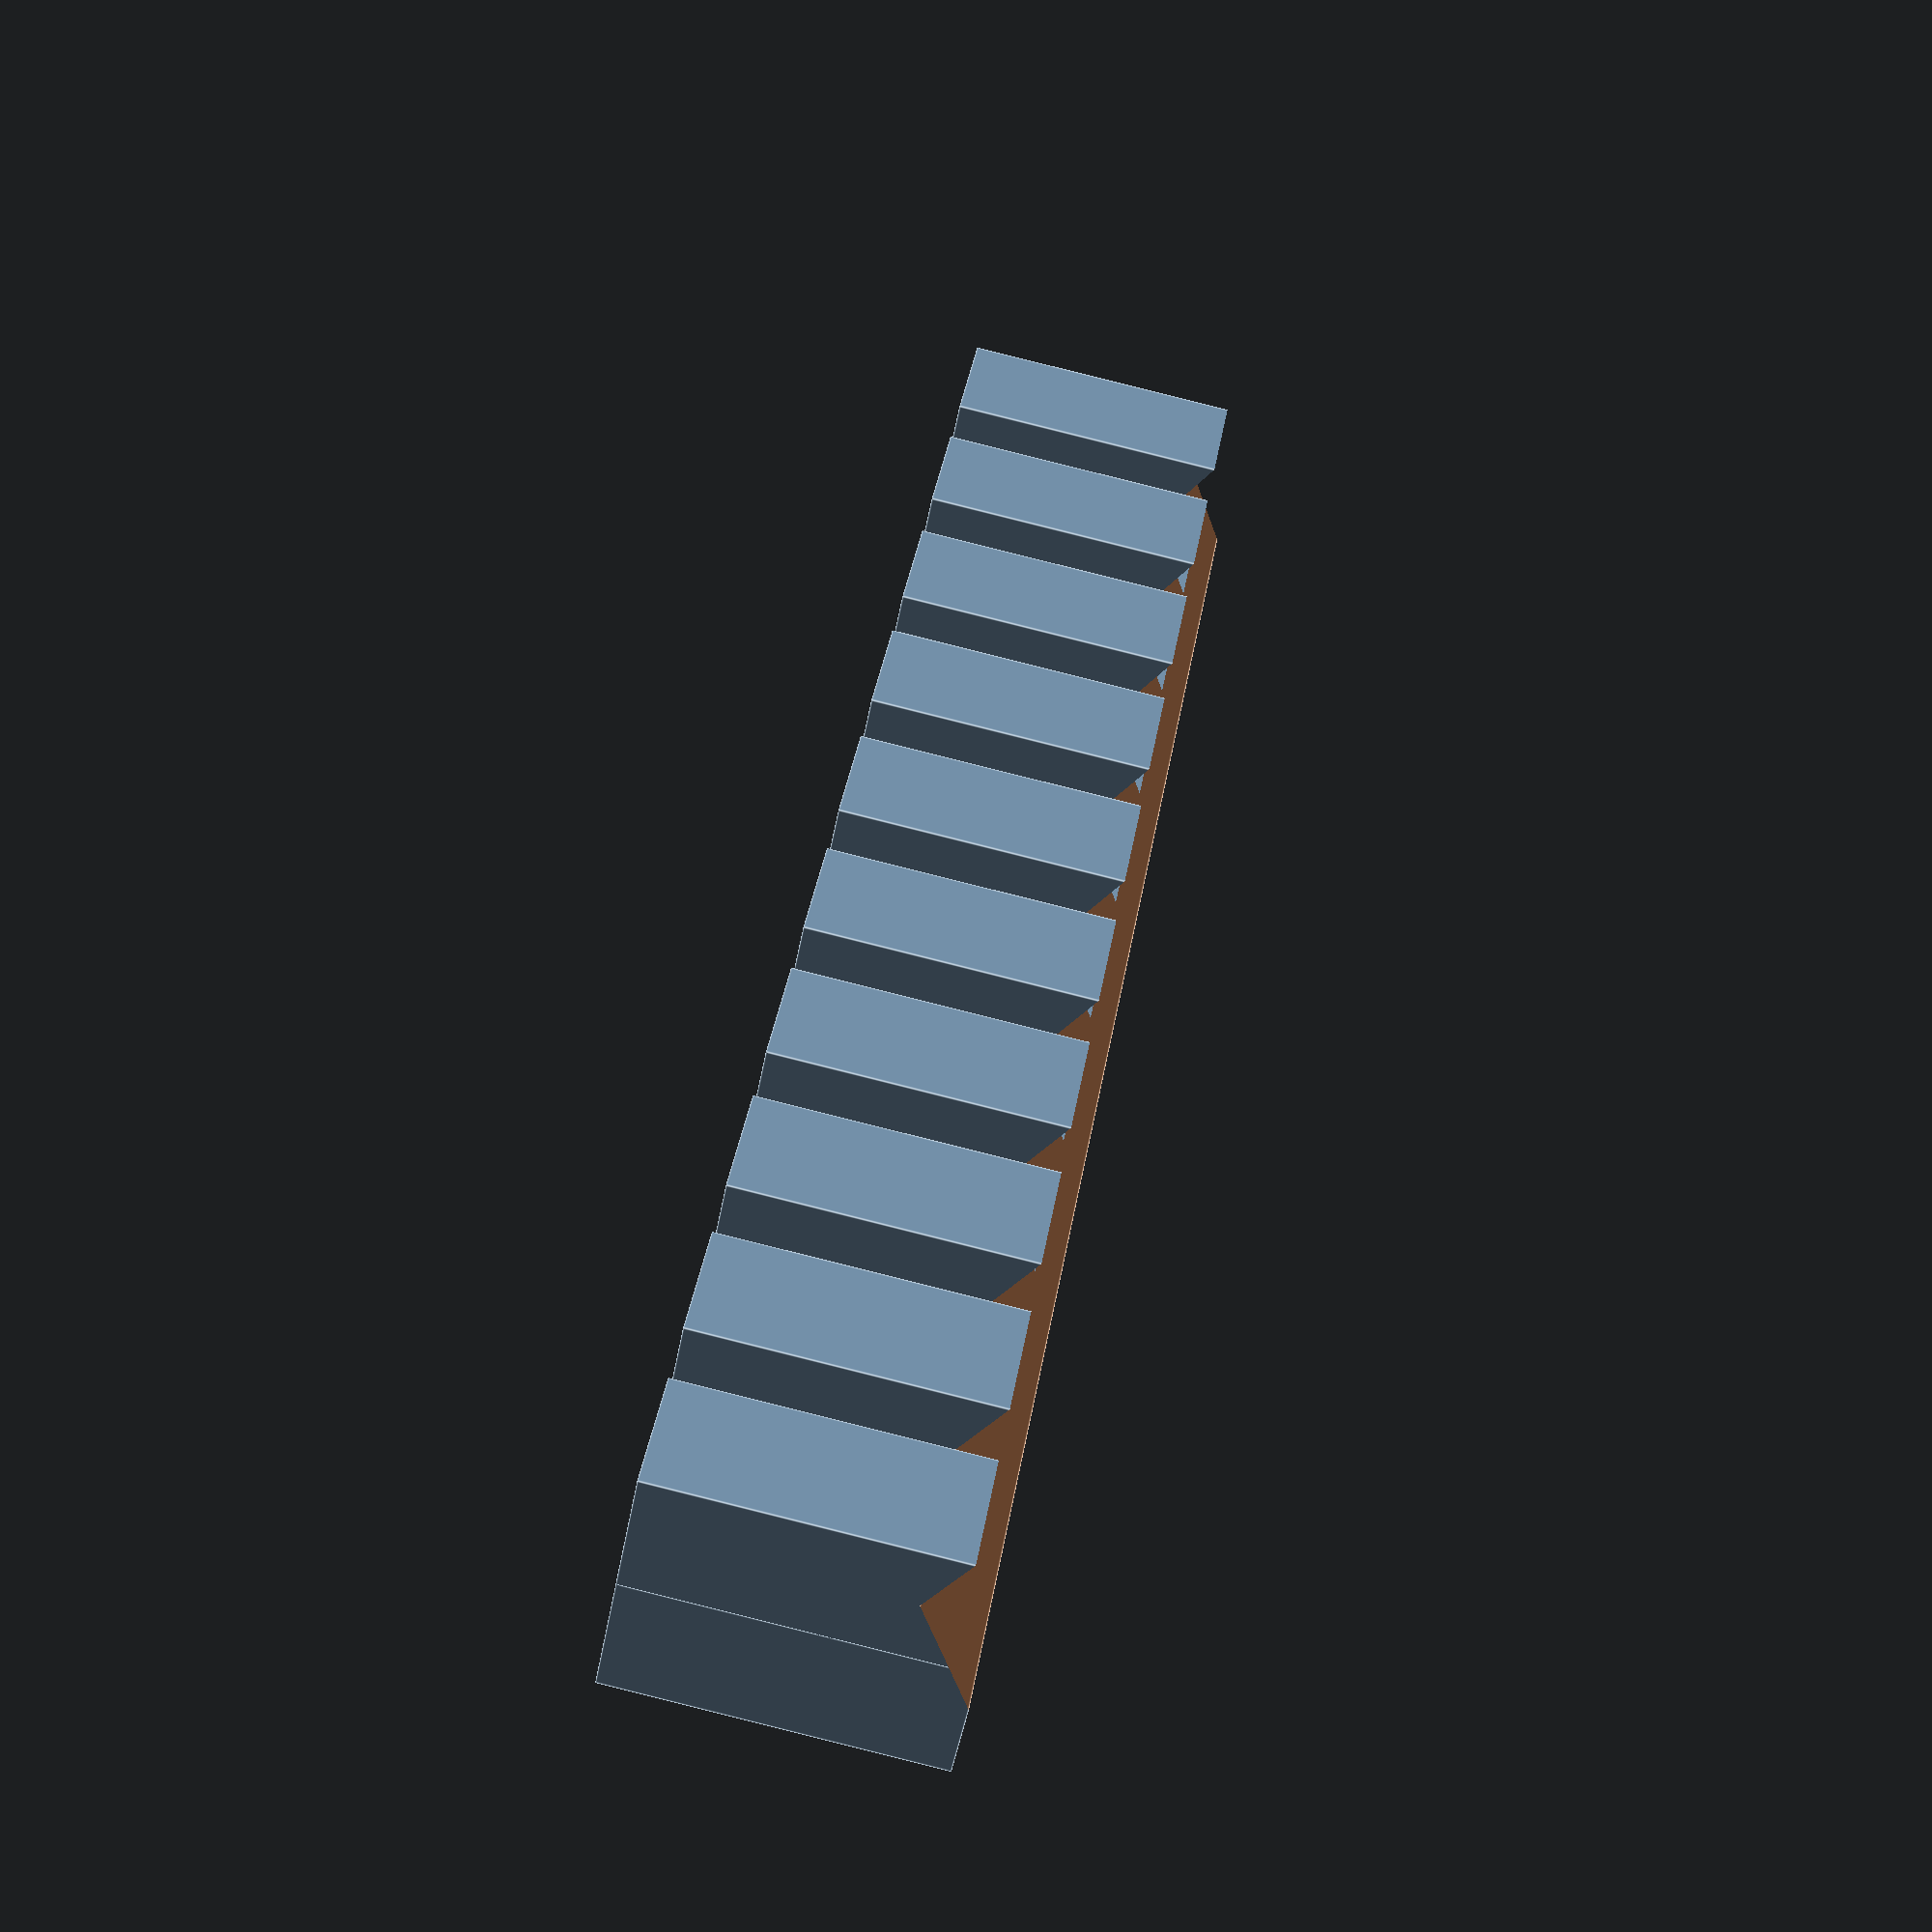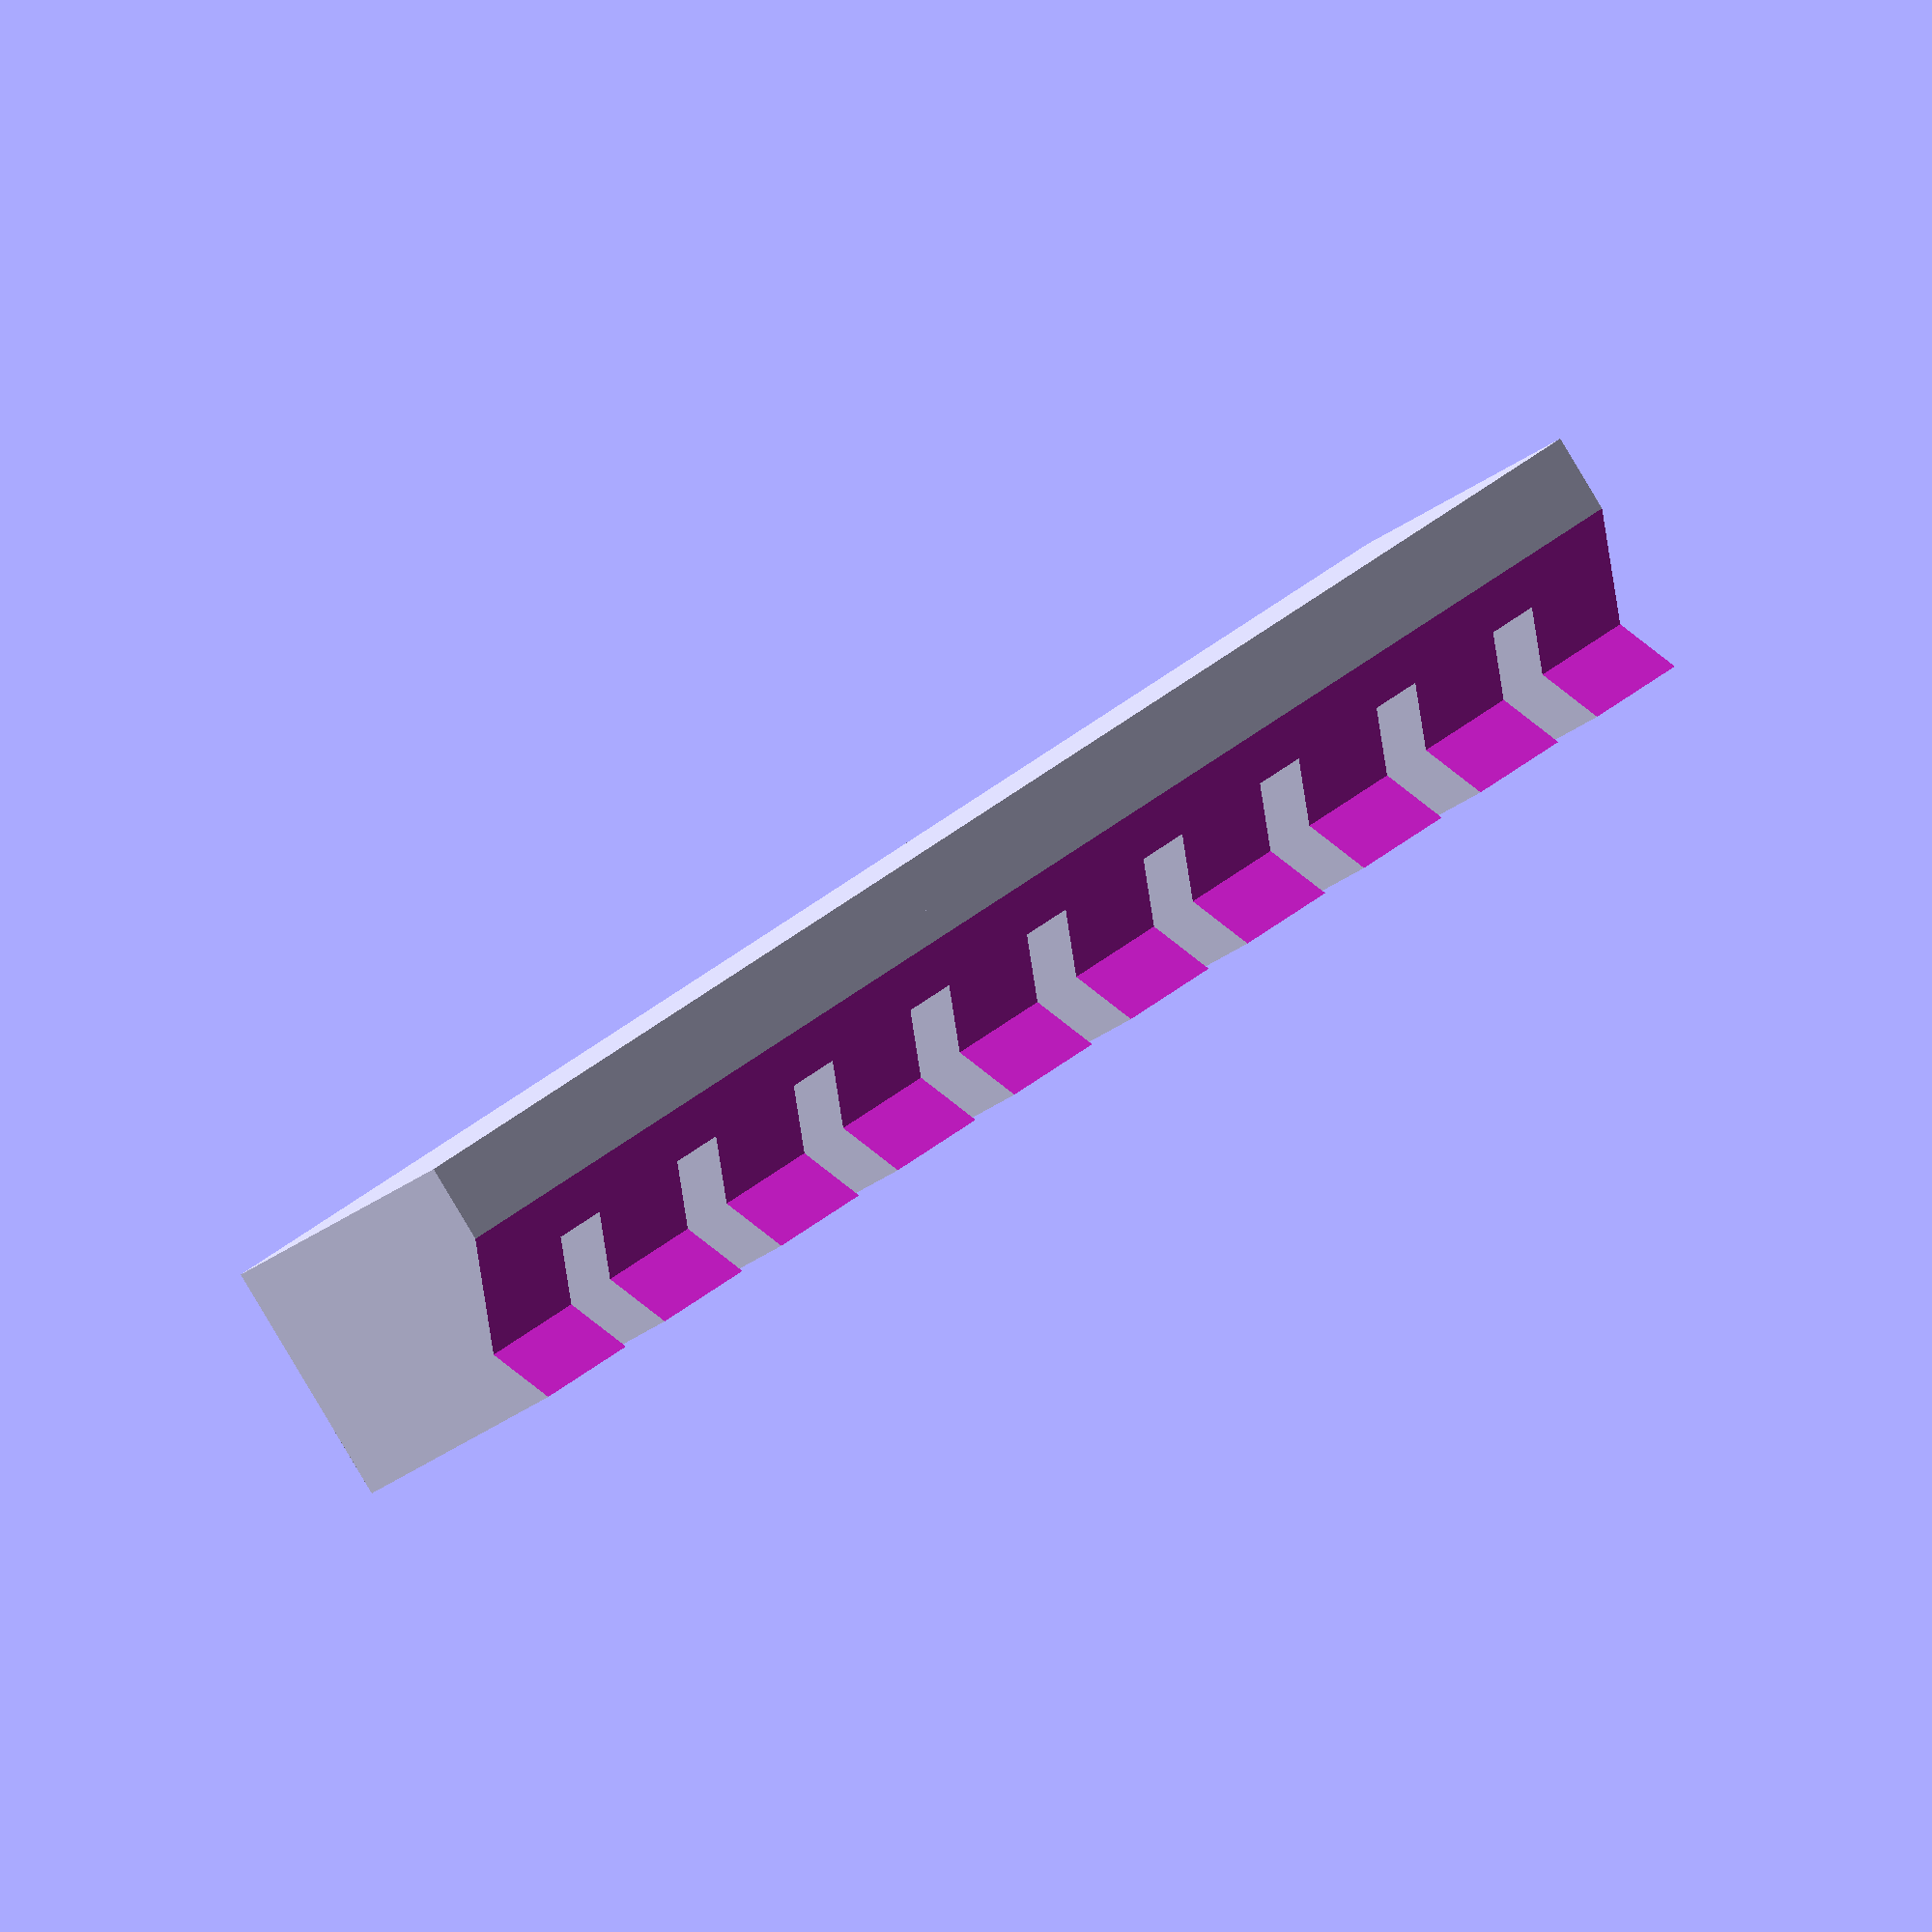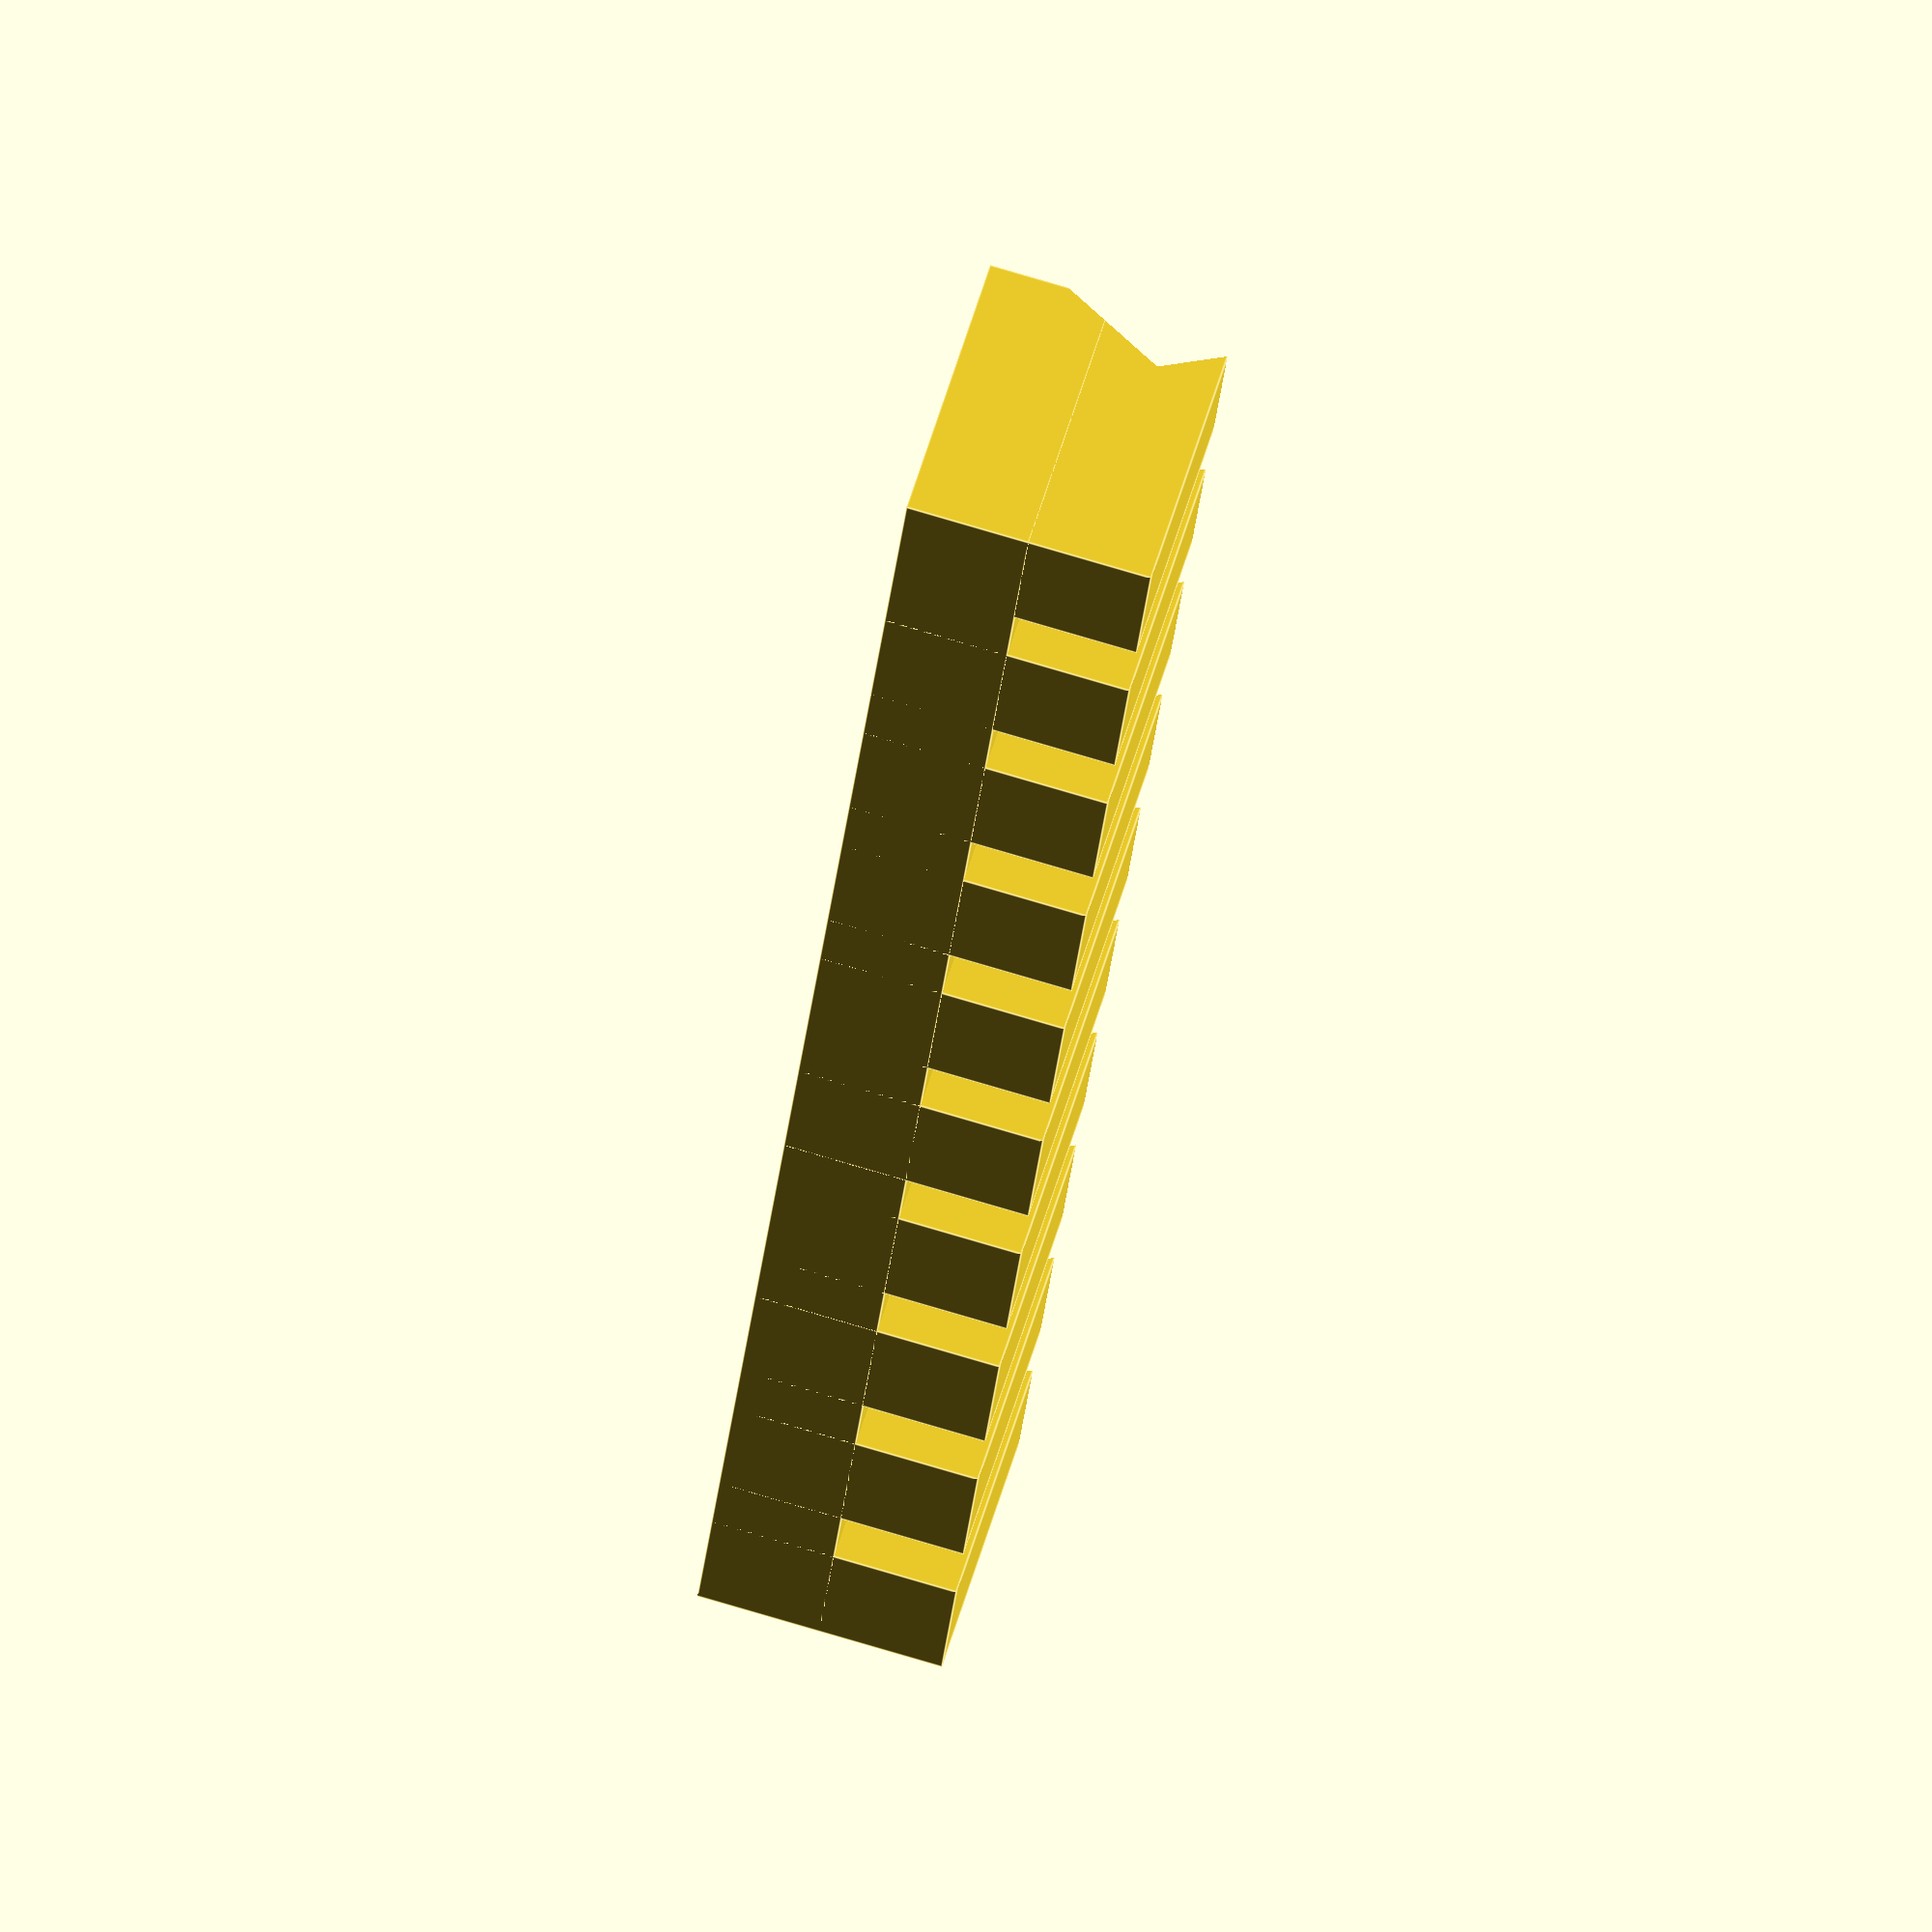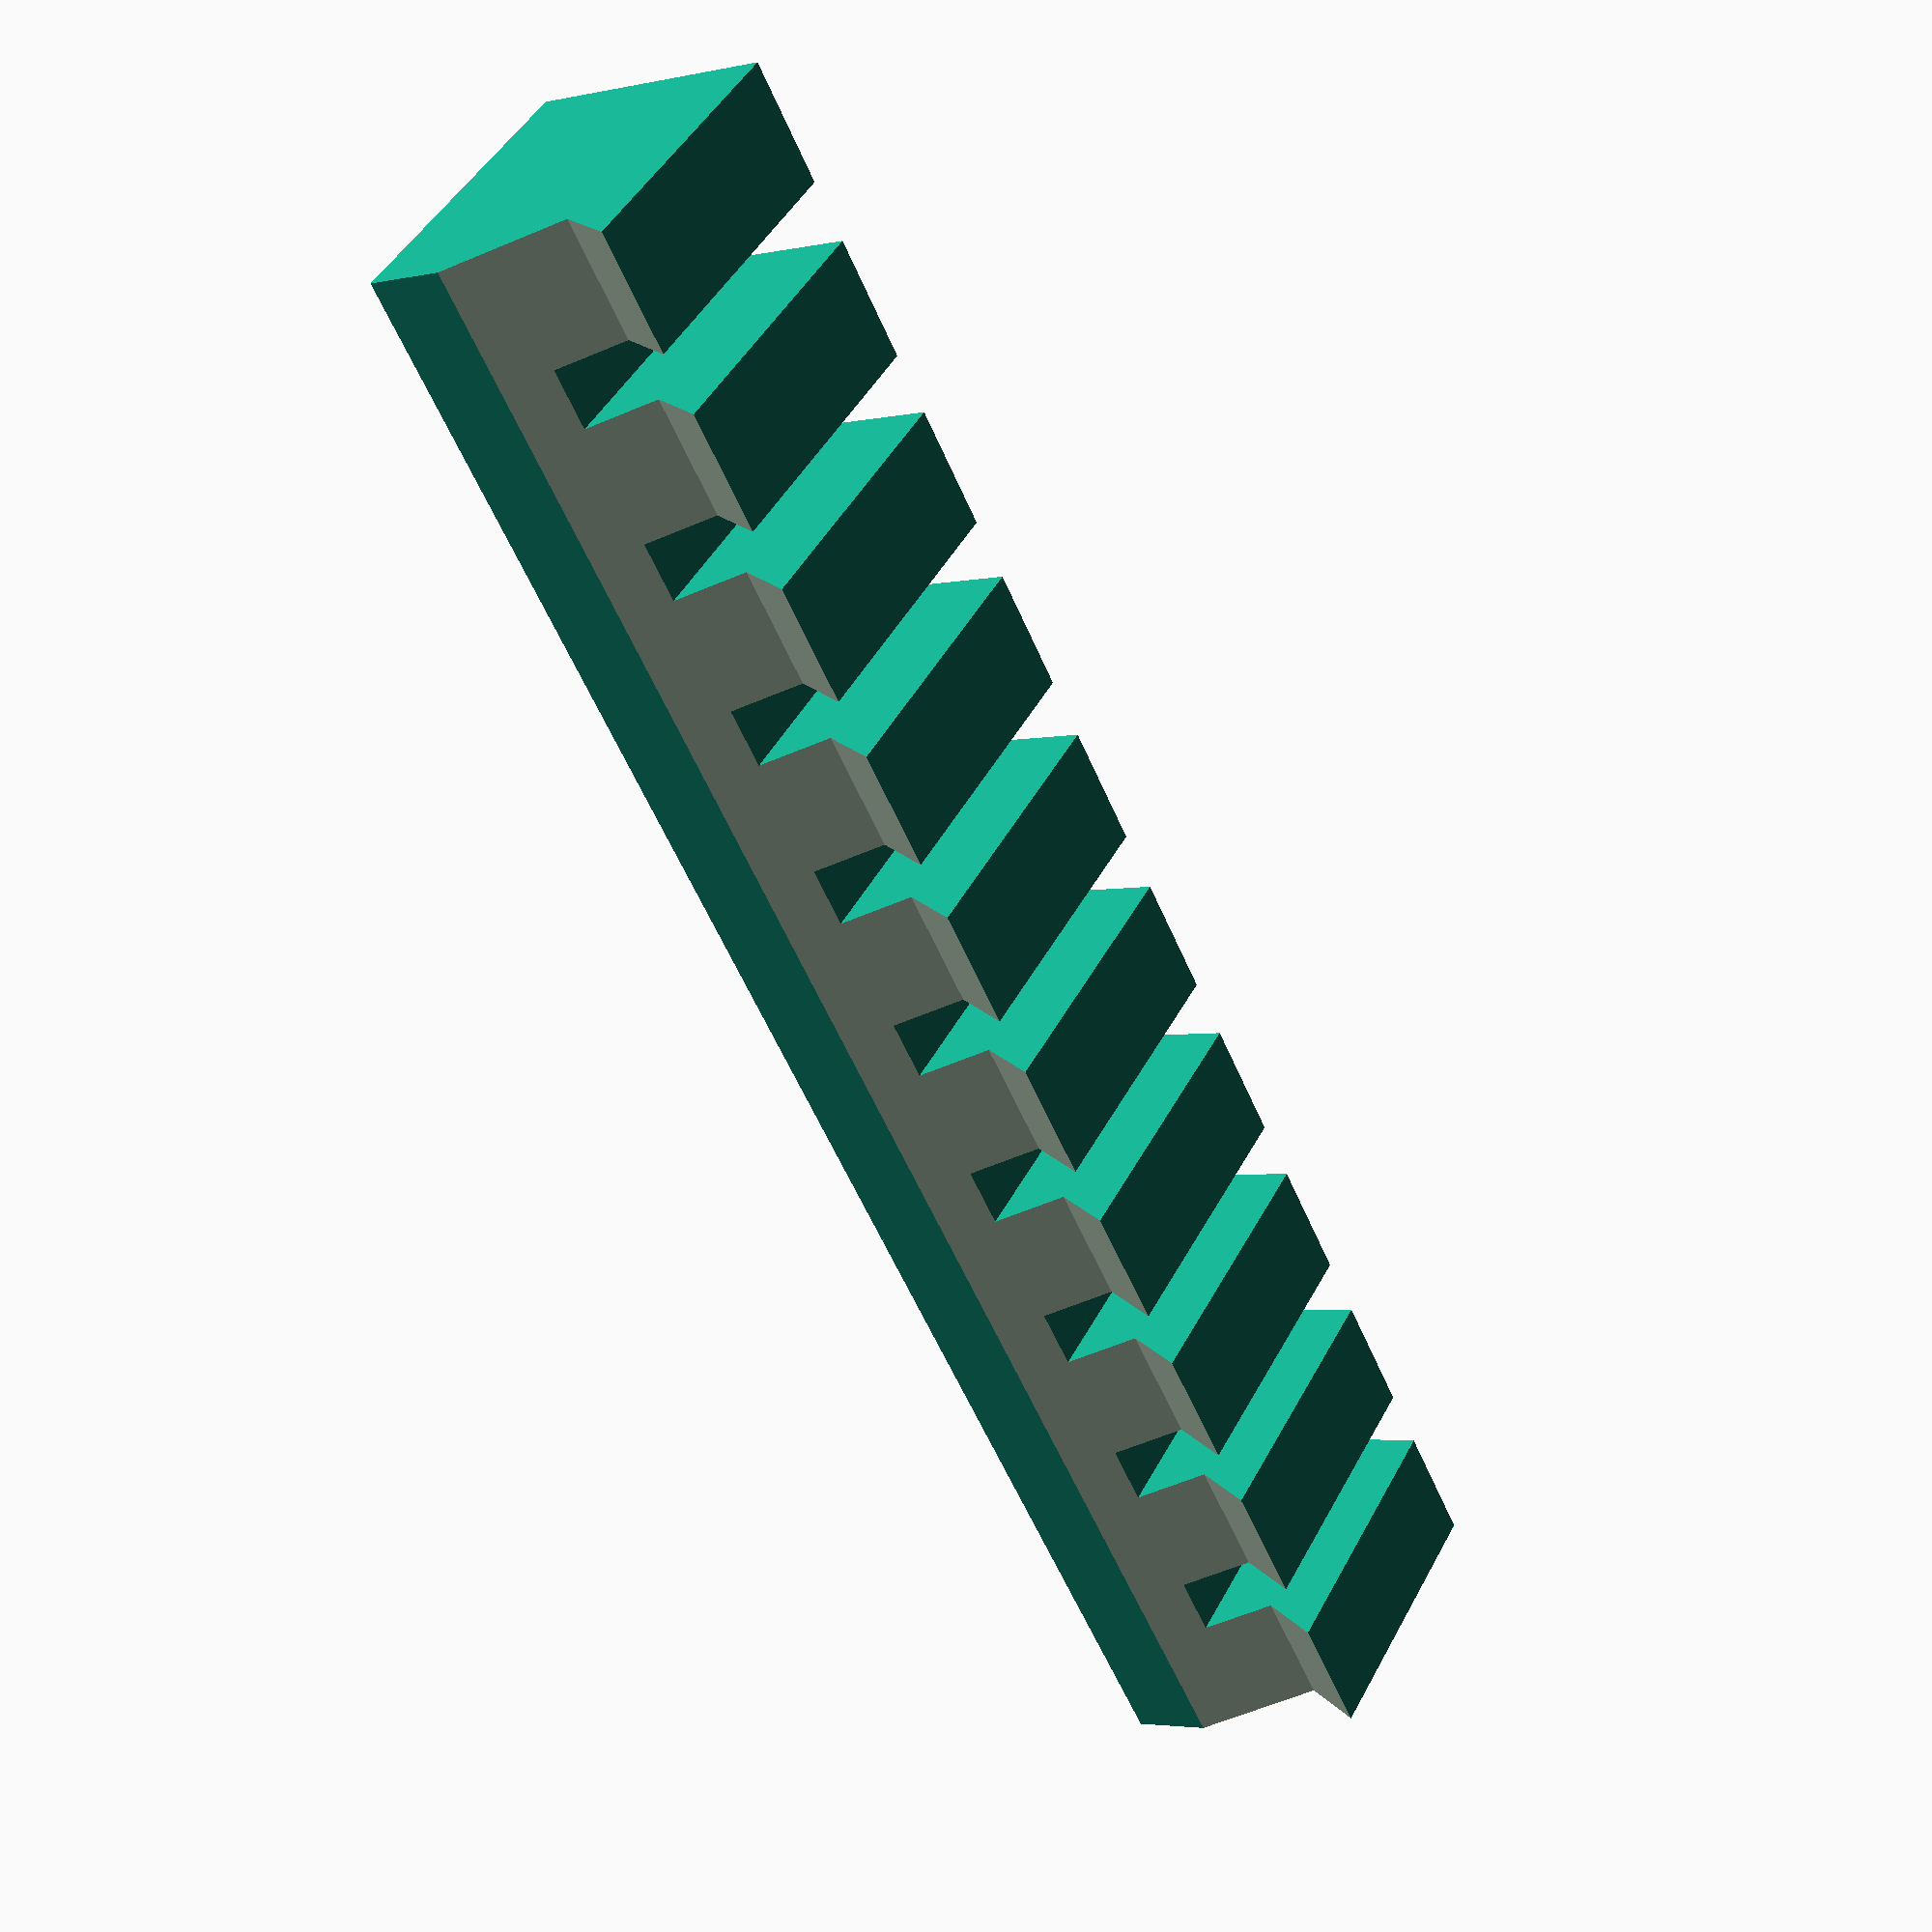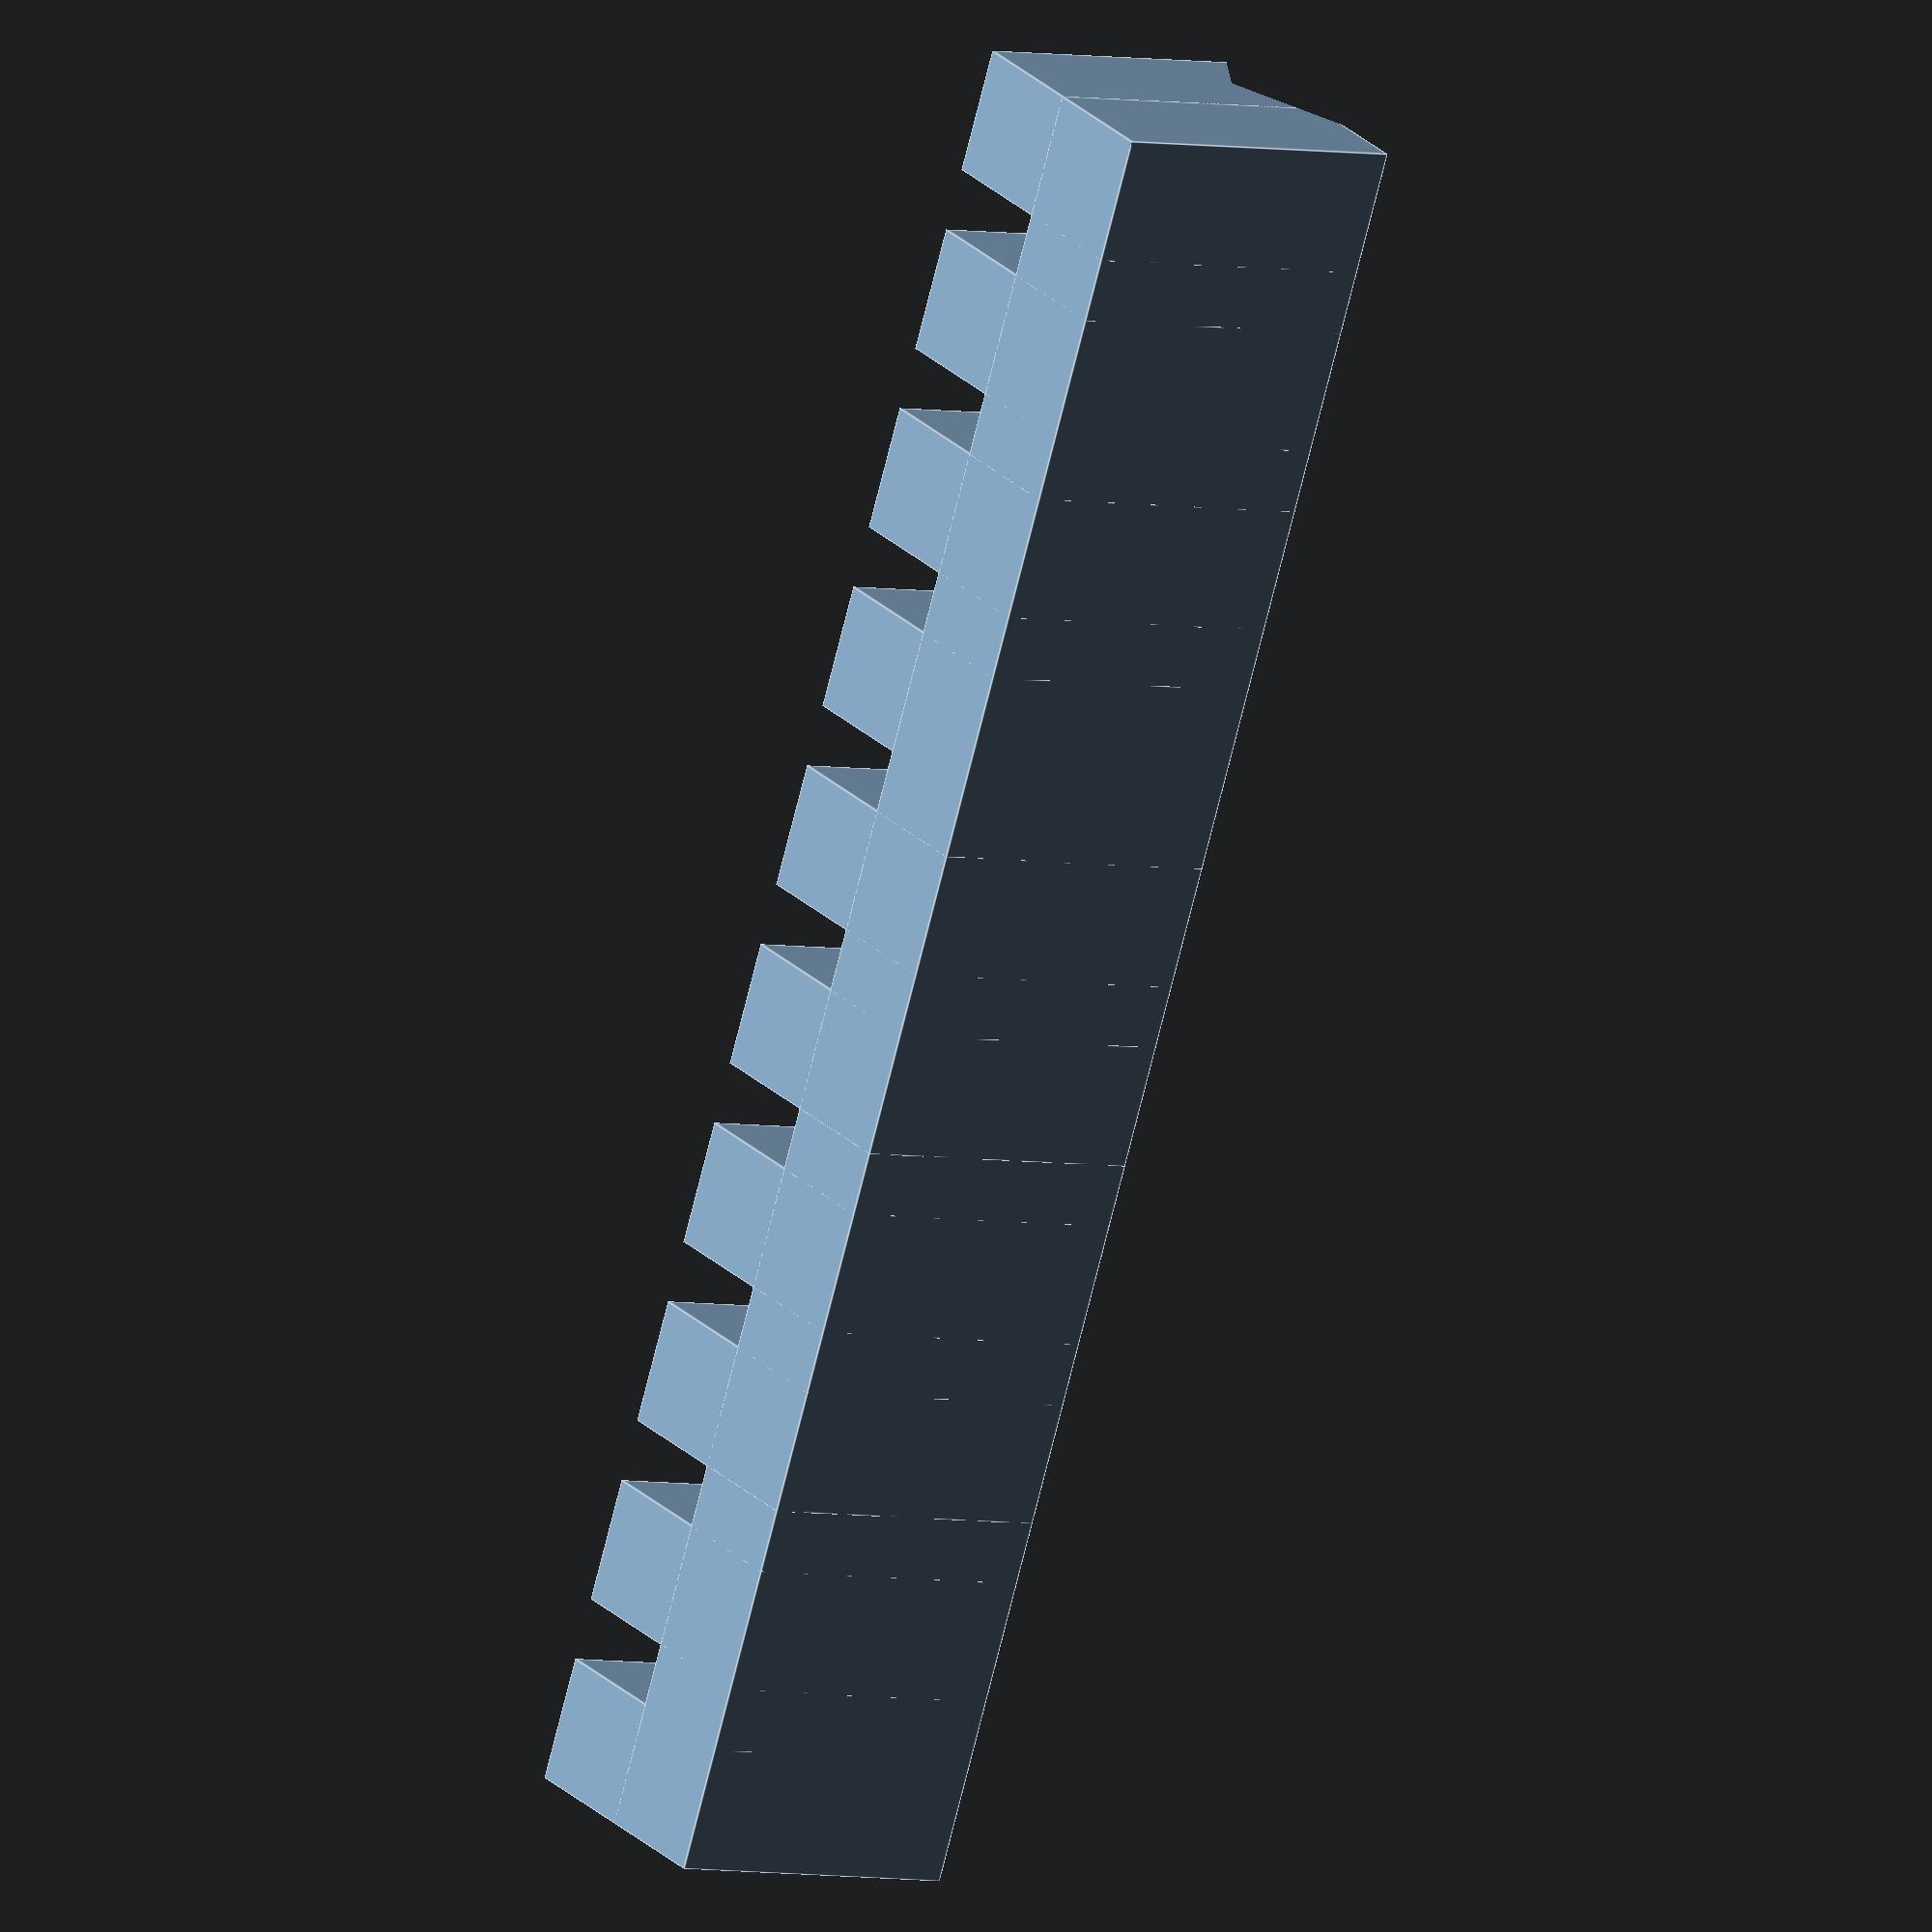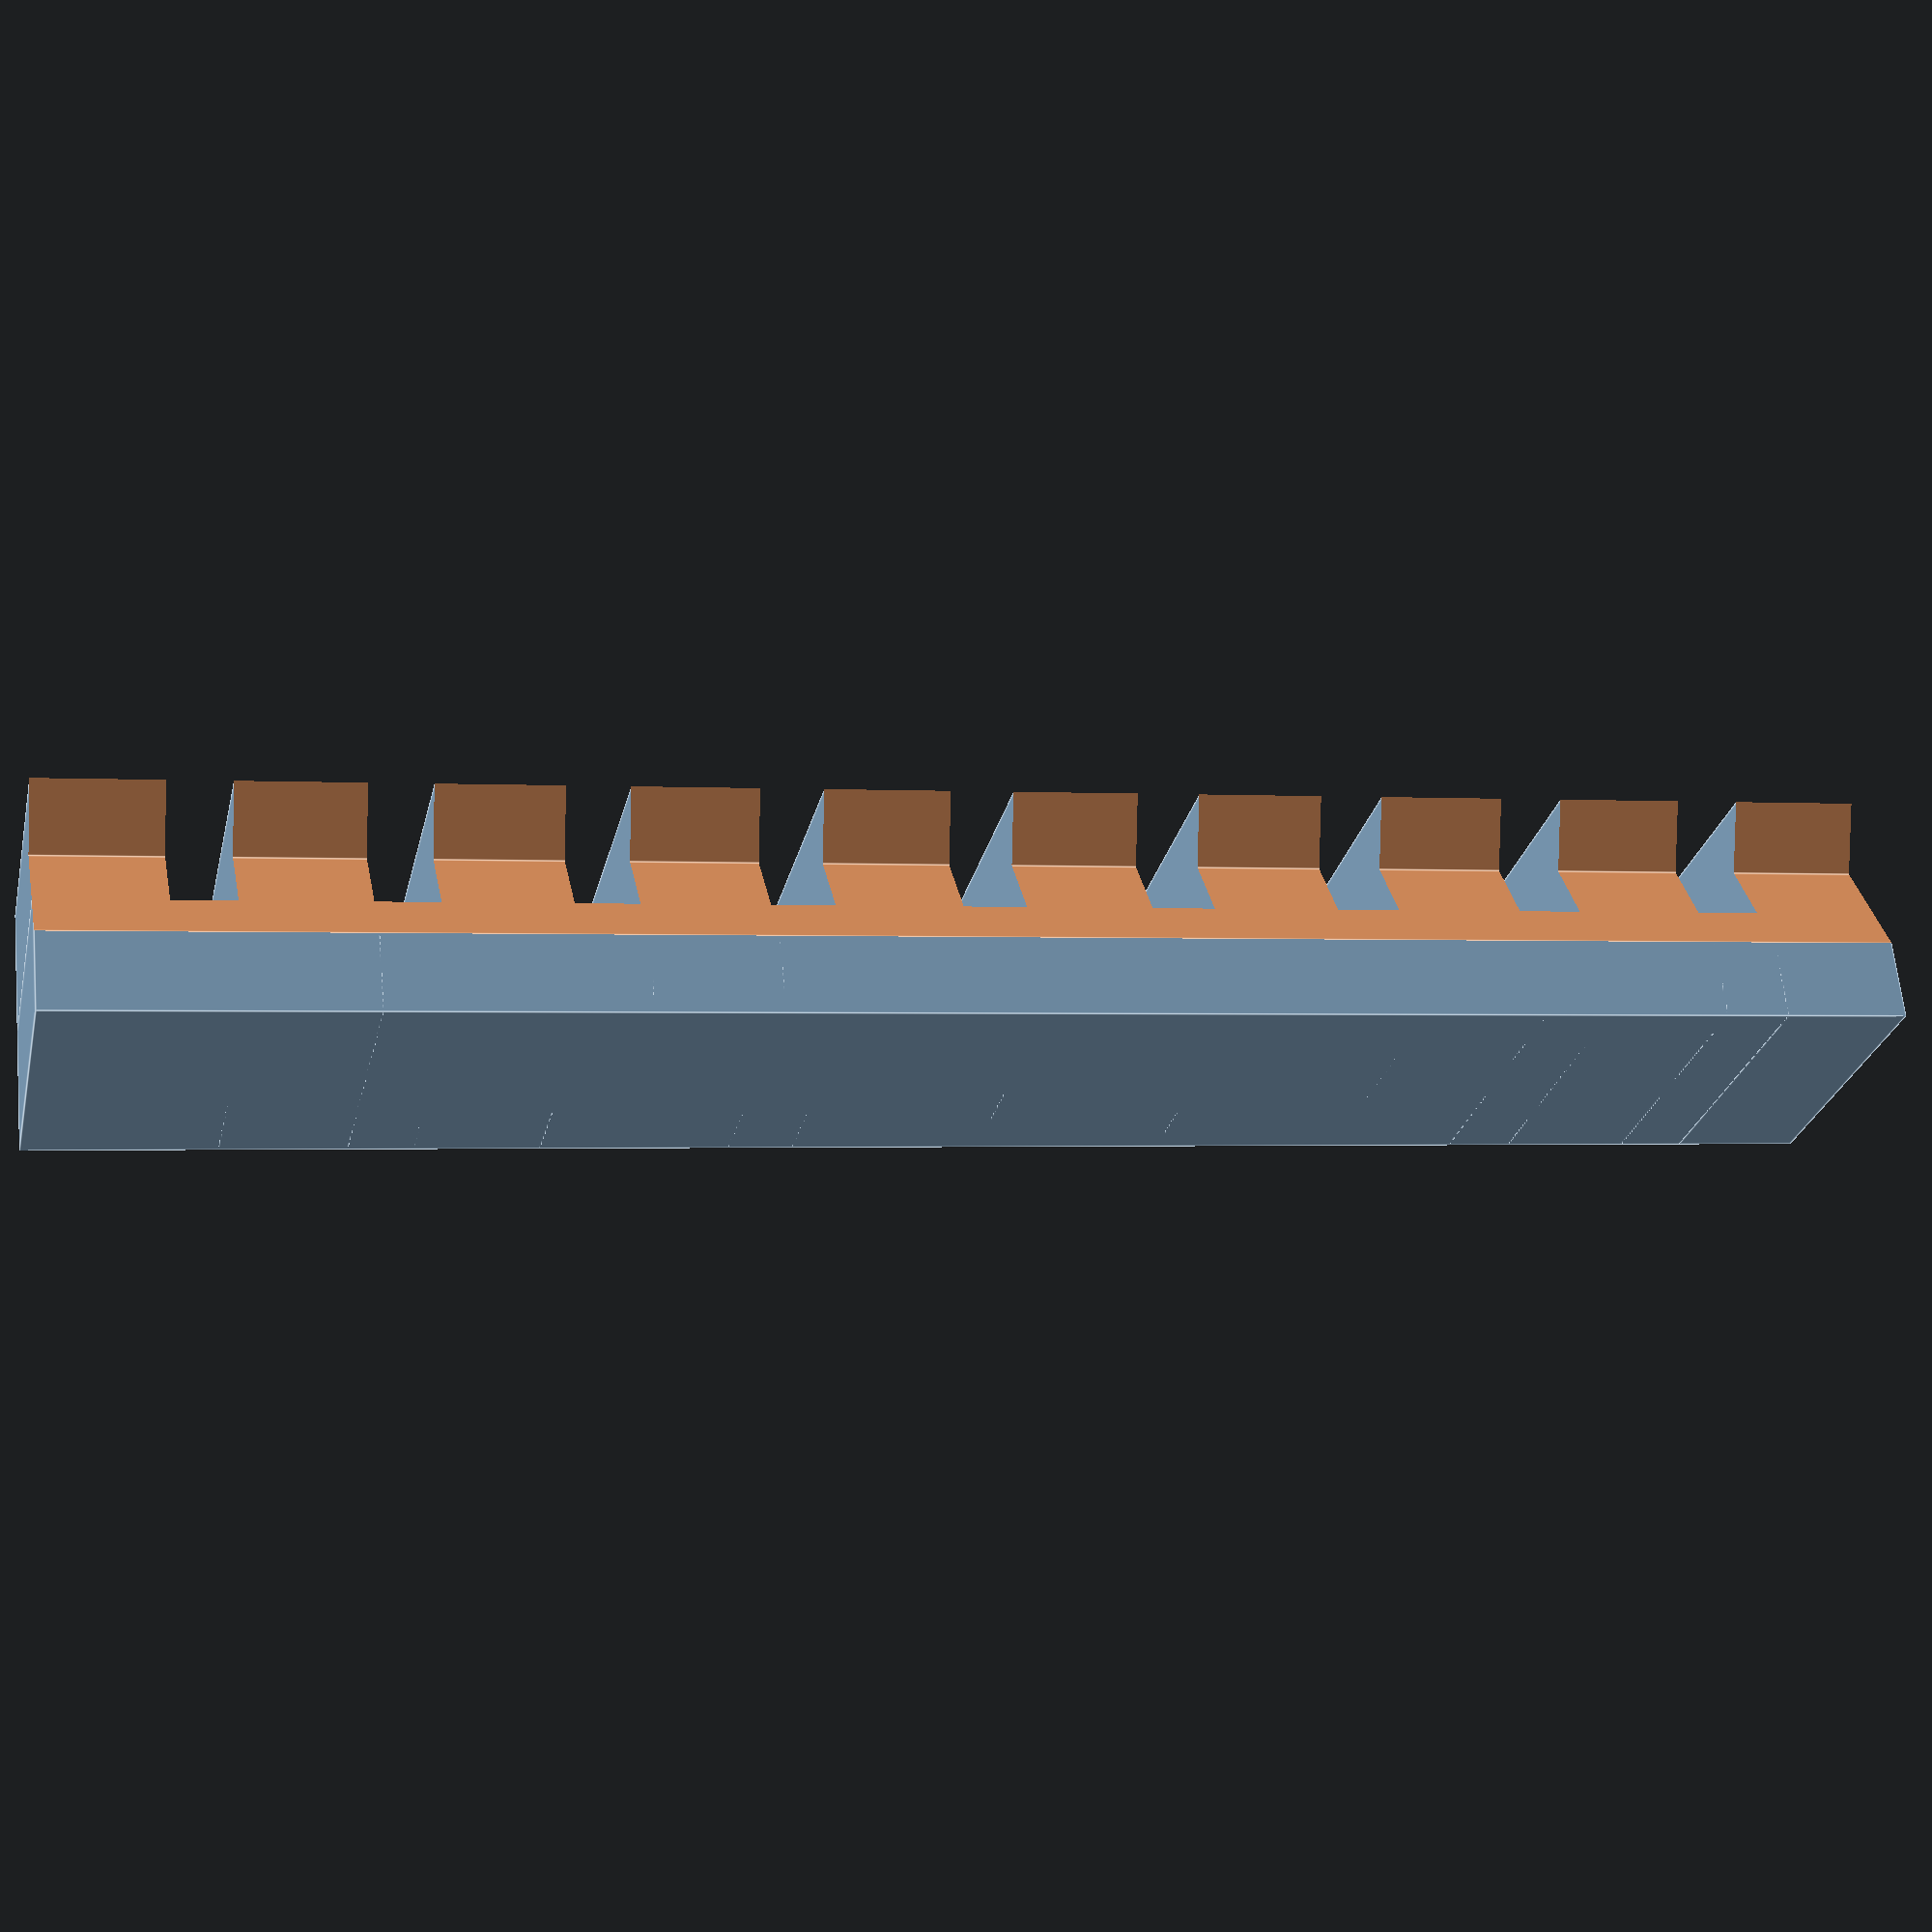
<openscad>
TOOTH_WIDTH = 2;
TOOTH_DEPTH = 4;
BAR_DEPTH = 1;
TOOTH_SPACING = 1;
TEETH = 10 ;
H = 4;
L = TOOTH_WIDTH * TEETH + TOOTH_SPACING * TEETH - 1;

difference() {
  union() {
    for (i = [0 : 1 : TEETH - 1]) {
      translate([
        0, 
        i * TOOTH_WIDTH + i * TOOTH_SPACING,  
        0
      ])
        cube([
          TOOTH_DEPTH + BAR_DEPTH, 
          TOOTH_WIDTH, 
          H
        ]);
    }

    cube([
      BAR_DEPTH + TOOTH_DEPTH,
      L,
      H / 2
    ]);
  }

  translate([-H / 2 * sin(30), -0.5, H / 1.33])
    rotate([90, 0, 180])
      cylinder(L + 1, d = H, $fn = 6);
}
</openscad>
<views>
elev=230.1 azim=9.1 roll=190.7 proj=p view=edges
elev=87.5 azim=314.8 roll=210.9 proj=o view=wireframe
elev=103.9 azim=23.3 roll=253.4 proj=o view=edges
elev=183.6 azim=138.2 roll=233.9 proj=p view=wireframe
elev=154.8 azim=163.2 roll=33.1 proj=o view=edges
elev=115.2 azim=257.4 roll=5.7 proj=p view=edges
</views>
